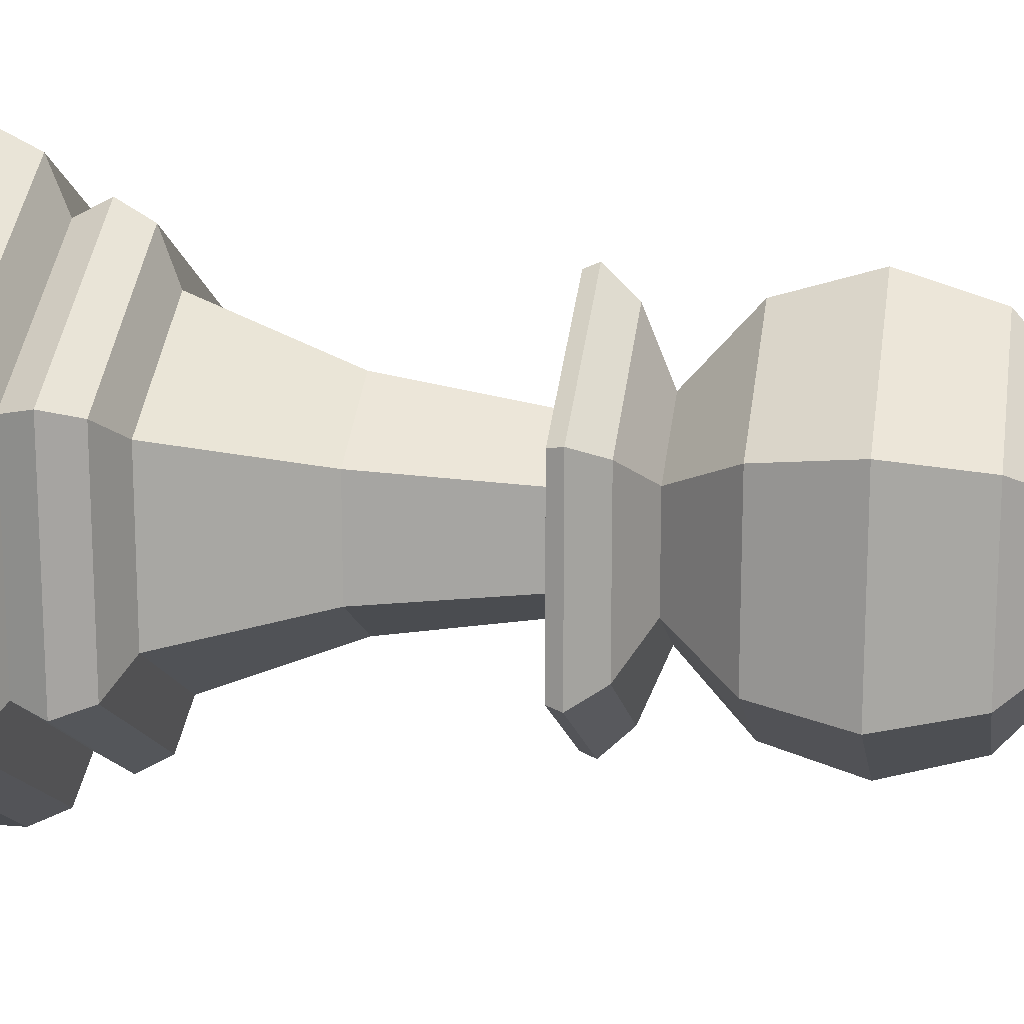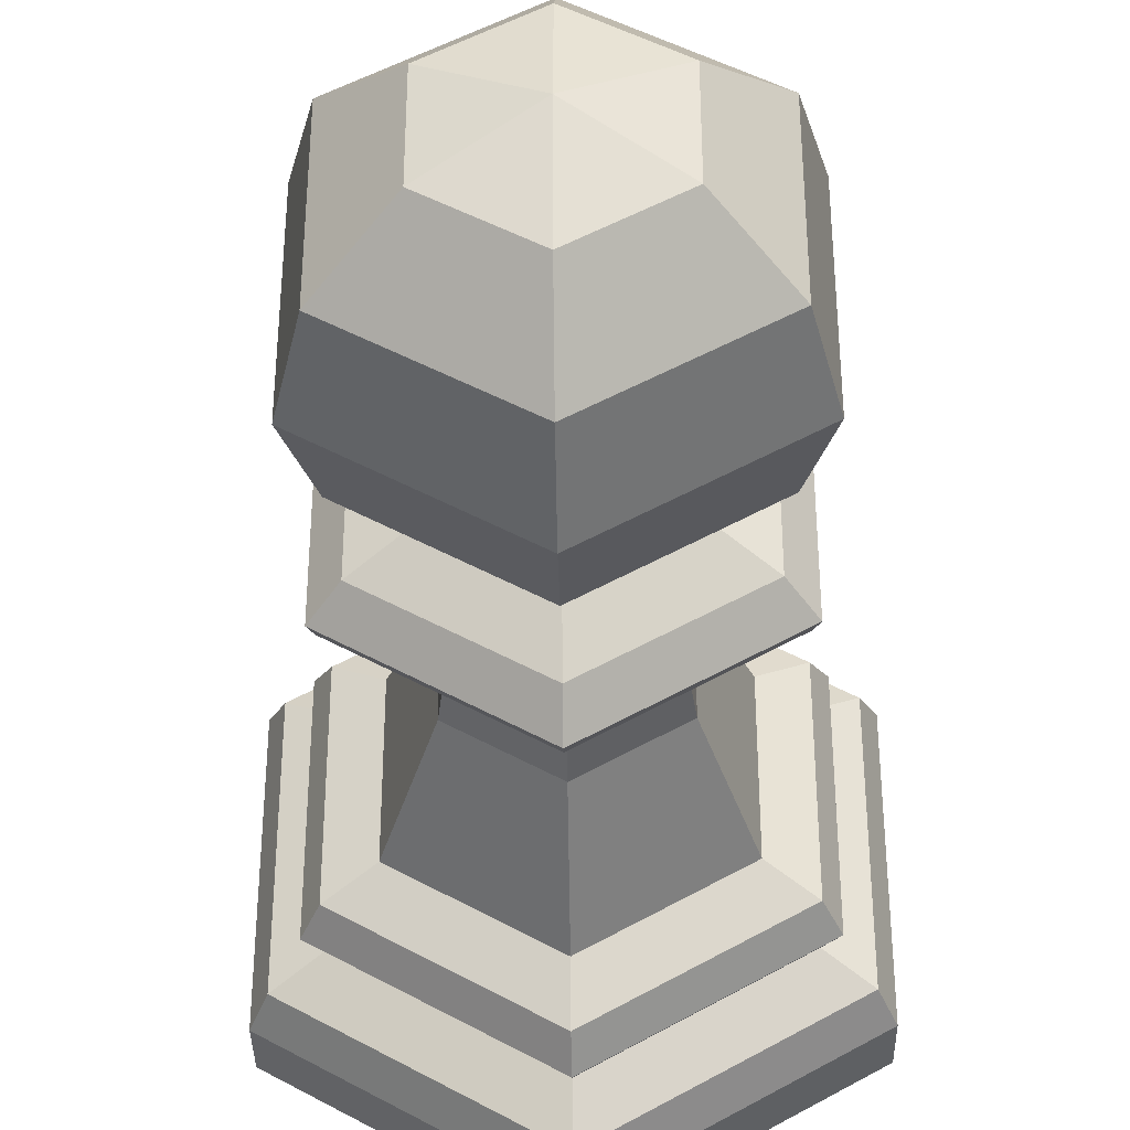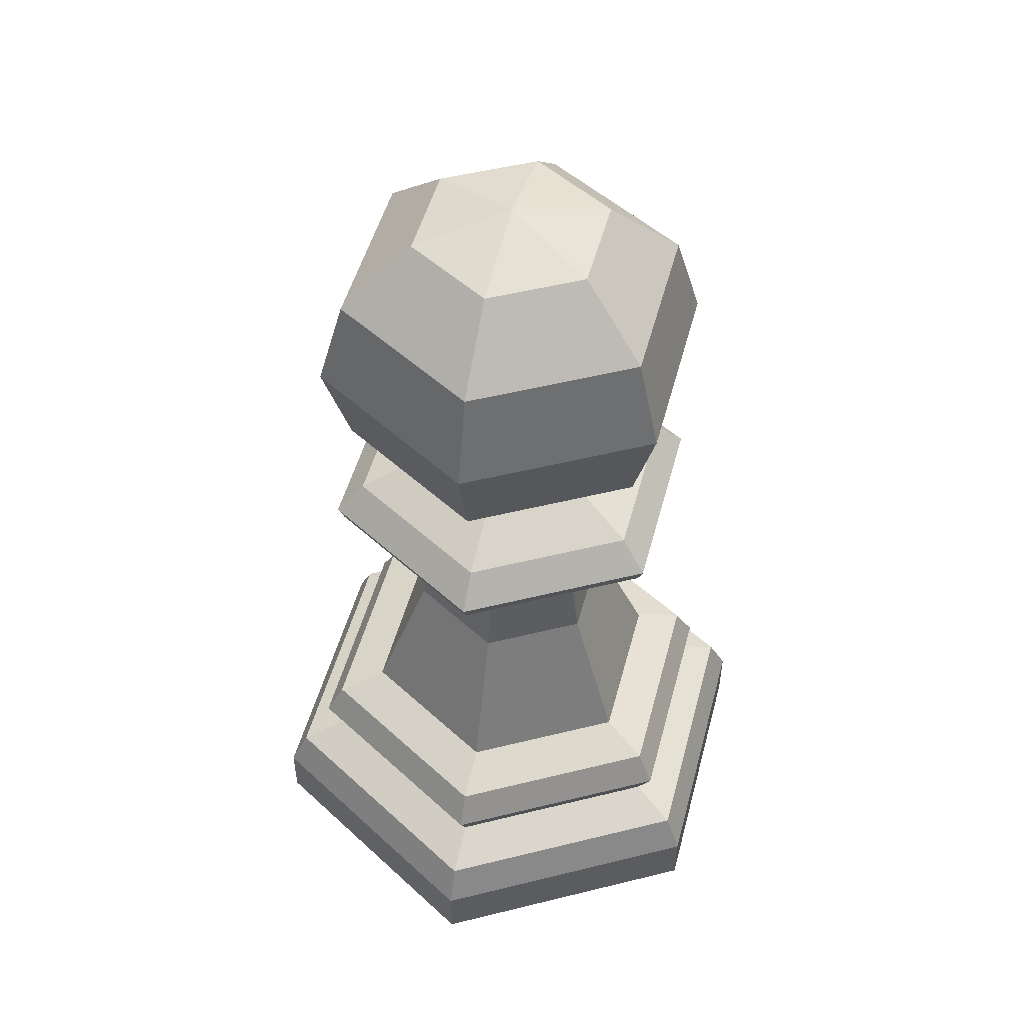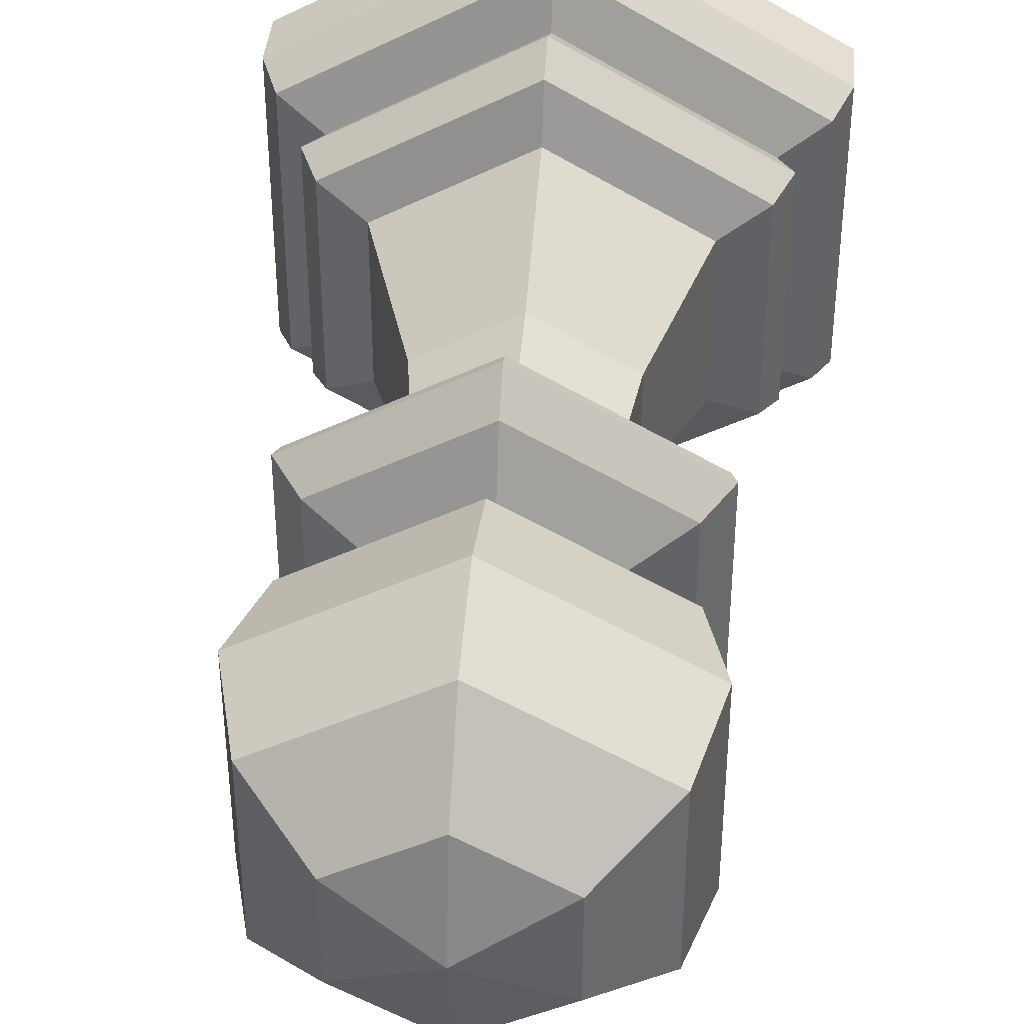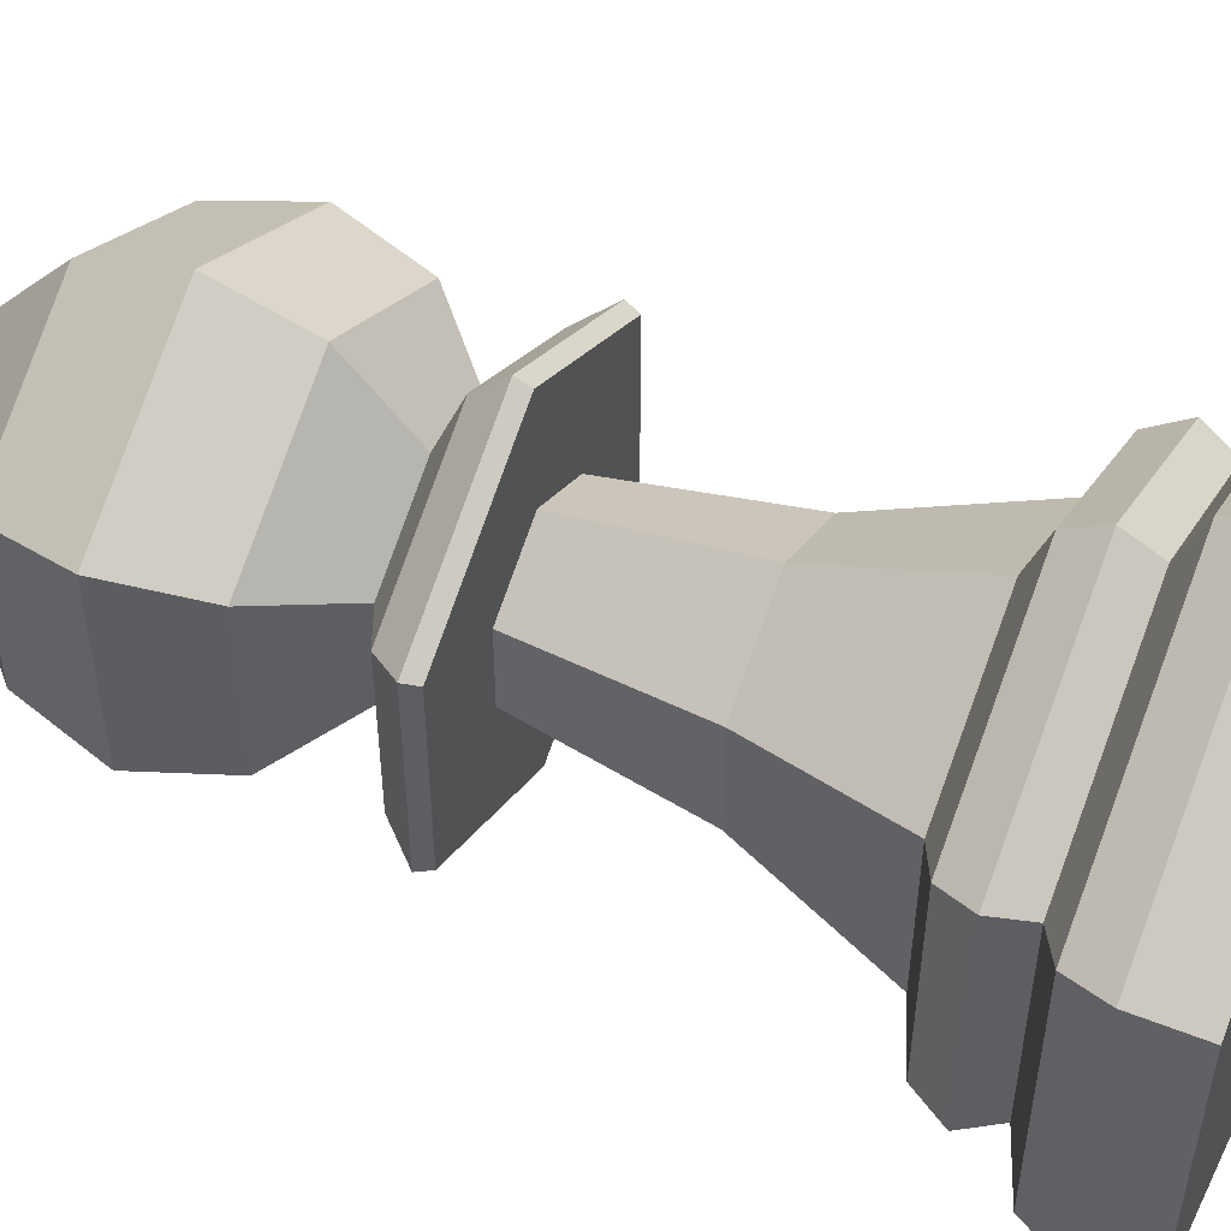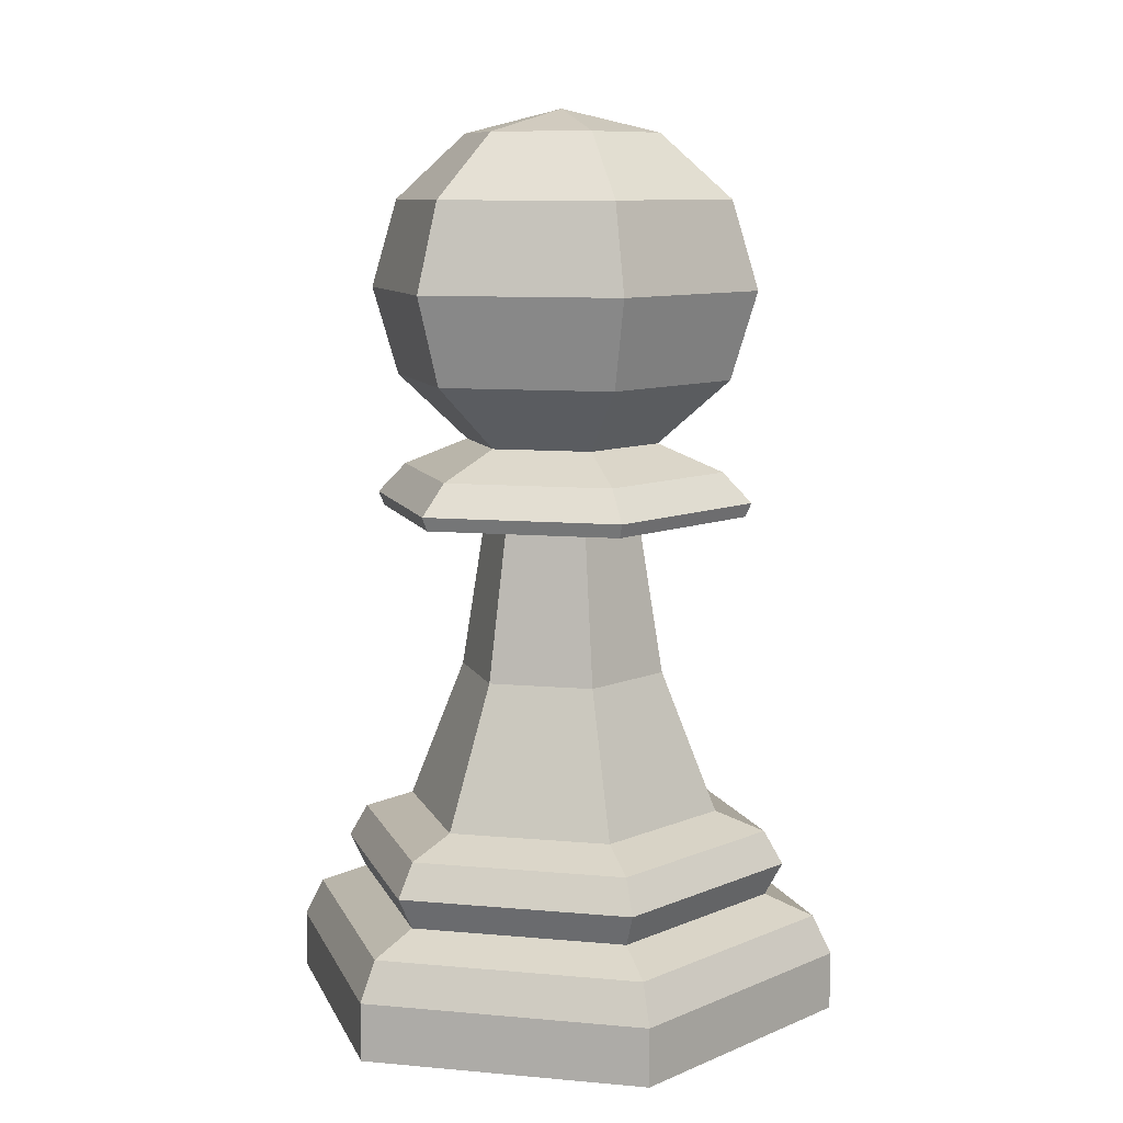
<metadata>
{"format":"obj","ext":"obj","renderer":"f3d","projection":"perspective","resolution":1024,"background":"white","views":[{"elev":15.9,"azim":-80.0,"up":"+Y"},{"elev":-36.7,"azim":0.9,"up":"+Y"},{"elev":50.8,"azim":-105.1,"up":"+Z"},{"elev":40.4,"azim":5.3,"up":"+Y"},{"elev":51.3,"azim":113.3,"up":"+Y"},{"elev":9.6,"azim":43.1,"up":"+Z"}]}
</metadata>
<code>
o Pawn
v 0.3273 0.189 -0
v 0.09153 0.05285 0.6769
v 0.3273 -0.189 -0
v 0.09153 -0.05285 0.6769
v 0.3273 0.189 0.0777
v 0.3273 -0.189 0.0777
v 0.3052 0.1762 0.1294
v 0.3052 -0.1762 0.1294
v 0.268 0.1547 0.2
v 0.268 -0.1547 0.2
v 0.2459 0.142 0.2445
v 0.2459 -0.142 0.2445
v 0.1873 0.1081 0.2688
v 0.1873 -0.1081 0.2688
v 0.2478 0.1431 0.1555
v 0.2478 -0.1431 0.1555
v 0.1915 0.1106 0.7359
v 0.1915 -0.1106 0.7359
v 0.2253 0.1301 0.6955
v 0.2182 0.126 0.6769
v 0.2253 -0.1301 0.6955
v 0.2182 -0.126 0.6769
v 0.1218 0.07031 0.459
v 0.1218 -0.07031 0.459
v 0.1148 0.06628 1.182
v 0.1988 0.1148 1.095
v 0.2296 0.1326 0.9771
v 0.1988 0.1148 0.859
v 0.1148 0.06628 0.7725
v 0.1148 -0.06628 1.182
v 0.1988 -0.1148 1.095
v 0.2296 -0.1326 0.9771
v 0.1988 -0.1148 0.859
v 0.1148 -0.06628 0.7725
v -0 -0.378 -0
v 0 -0.1057 0.6769
v 0 0.378 0
v 0 0.1057 0.6769
v -0.3273 0.189 0
v -0.09153 0.05285 0.6769
v -0.3273 -0.189 0
v -0.09153 -0.05285 0.6769
v 0 -0.378 0.0777
v 0 0.378 0.0777
v -0.3273 0.189 0.0777
v -0.3273 -0.189 0.0777
v 0 -0.3524 0.1294
v 0 0.3524 0.1294
v -0.3052 0.1762 0.1294
v -0.3052 -0.1762 0.1294
v 0 -0.3095 0.2
v 0 0.3095 0.2
v -0.268 0.1547 0.2
v -0.268 -0.1547 0.2
v 0 -0.2839 0.2445
v 0 0.2839 0.2445
v -0.2459 0.142 0.2445
v -0.2459 -0.142 0.2445
v 0 -0.2162 0.2688
v 0 0.2162 0.2688
v -0.1873 0.1081 0.2688
v -0.1873 -0.1081 0.2688
v 0 0.2862 0.1555
v -0.2478 0.1431 0.1555
v -0.2478 -0.1431 0.1555
v 0 -0.2862 0.1555
v 0 -0.2212 0.7359
v 0 0.2212 0.7359
v -0.1915 0.1106 0.7359
v -0.1915 -0.1106 0.7359
v 0 -0.1321 0.7726
v 0 -0.2519 0.6769
v 0 -0.2602 0.6955
v 0 0.2602 0.6955
v 0 0.2519 0.6769
v -0.2253 0.1301 0.6955
v -0.2182 0.126 0.6769
v -0.2253 -0.1301 0.6955
v -0.2182 -0.126 0.6769
v 0 -0.1406 0.459
v 0 0.1406 0.459
v -0.1218 0.07031 0.459
v -0.1218 -0.07031 0.459
v 0 -0.1326 1.182
v 0 -0.2296 1.095
v 0 -0.2651 0.9771
v 0 -0.2296 0.859
v 0 -0 1.213
v 0 0.1326 1.182
v 0 0.2296 1.095
v 0 0.2651 0.9771
v 0 0.2296 0.859
v 0 0.1326 0.7725
v -0.1148 0.06628 1.182
v -0.1988 0.1148 1.095
v -0.2296 0.1326 0.9771
v -0.1988 0.1148 0.859
v -0.1148 0.06628 0.7725
v -0.1148 -0.06628 1.182
v -0.1988 -0.1148 1.095
v -0.2296 -0.1326 0.9771
v -0.1988 -0.1148 0.859
v -0.1148 -0.06628 0.7725
v 0 0 0
f 38 23 81
f 2 24 23
f 4 80 24
f 6 35 3
f 5 3 1
f 44 1 37
f 8 43 6
f 5 8 6
f 44 7 5
f 16 51 66
f 9 16 15
f 52 15 63
f 12 51 10
f 11 10 9
f 56 9 52
f 12 59 55
f 13 12 11
f 60 11 56
f 63 7 48
f 15 8 7
f 8 66 47
f 2 22 4
f 21 17 18
f 19 68 17
f 17 93 29
f 4 72 36
f 38 20 2
f 21 67 73
f 18 29 34
f 67 34 71
f 75 19 20
f 22 19 21
f 22 73 72
f 24 59 14
f 23 14 13
f 81 13 60
f 89 88 25
f 92 27 28
f 90 25 26
f 92 29 93
f 90 27 91
f 28 32 33
f 25 31 26
f 28 34 29
f 26 32 27
f 25 88 30
f 32 87 33
f 30 85 31
f 34 87 71
f 31 86 32
f 30 88 84
f 35 104 3
f 3 104 1
f 37 1 104
f 82 38 81
f 83 40 82
f 80 42 83
f 35 46 41
f 41 45 39
f 39 44 37
f 46 47 50
f 46 49 45
f 45 48 44
f 65 51 54
f 65 53 64
f 64 52 63
f 51 58 54
f 54 57 53
f 52 57 56
f 55 62 58
f 57 62 61
f 56 61 60
f 49 63 48
f 50 64 49
f 47 65 50
f 79 40 42
f 78 69 76
f 69 74 76
f 69 93 68
f 72 42 36
f 77 38 40
f 67 78 73
f 70 98 69
f 67 103 70
f 76 75 77
f 78 77 79
f 72 78 79
f 59 83 62
f 62 82 61
f 61 81 60
f 89 94 88
f 92 96 91
f 90 94 89
f 98 92 93
f 96 90 91
f 97 101 96
f 95 99 94
f 103 97 98
f 101 95 96
f 94 99 88
f 87 101 102
f 85 99 100
f 103 87 102
f 86 100 101
f 99 84 88
f 35 41 104
f 41 39 104
f 37 104 39
f 38 2 23
f 2 4 24
f 4 36 80
f 6 43 35
f 5 6 3
f 44 5 1
f 8 47 43
f 5 7 8
f 44 48 7
f 16 10 51
f 9 10 16
f 52 9 15
f 12 55 51
f 11 12 10
f 56 11 9
f 12 14 59
f 13 14 12
f 60 13 11
f 63 15 7
f 15 16 8
f 8 16 66
f 2 20 22
f 21 19 17
f 19 74 68
f 17 68 93
f 4 22 72
f 38 75 20
f 21 18 67
f 18 17 29
f 67 18 34
f 75 74 19
f 22 20 19
f 22 21 73
f 24 80 59
f 23 24 14
f 81 23 13
f 92 91 27
f 90 89 25
f 92 28 29
f 90 26 27
f 28 27 32
f 25 30 31
f 28 33 34
f 26 31 32
f 32 86 87
f 30 84 85
f 34 33 87
f 31 85 86
f 82 40 38
f 83 42 40
f 80 36 42
f 35 43 46
f 41 46 45
f 39 45 44
f 46 43 47
f 46 50 49
f 45 49 48
f 65 66 51
f 65 54 53
f 64 53 52
f 51 55 58
f 54 58 57
f 52 53 57
f 55 59 62
f 57 58 62
f 56 57 61
f 49 64 63
f 50 65 64
f 47 66 65
f 79 77 40
f 78 70 69
f 69 68 74
f 69 98 93
f 72 79 42
f 77 75 38
f 67 70 78
f 70 103 98
f 67 71 103
f 76 74 75
f 78 76 77
f 72 73 78
f 59 80 83
f 62 83 82
f 61 82 81
f 92 97 96
f 90 95 94
f 98 97 92
f 96 95 90
f 97 102 101
f 95 100 99
f 103 102 97
f 101 100 95
f 87 86 101
f 85 84 99
f 103 71 87
f 86 85 100

</code>
